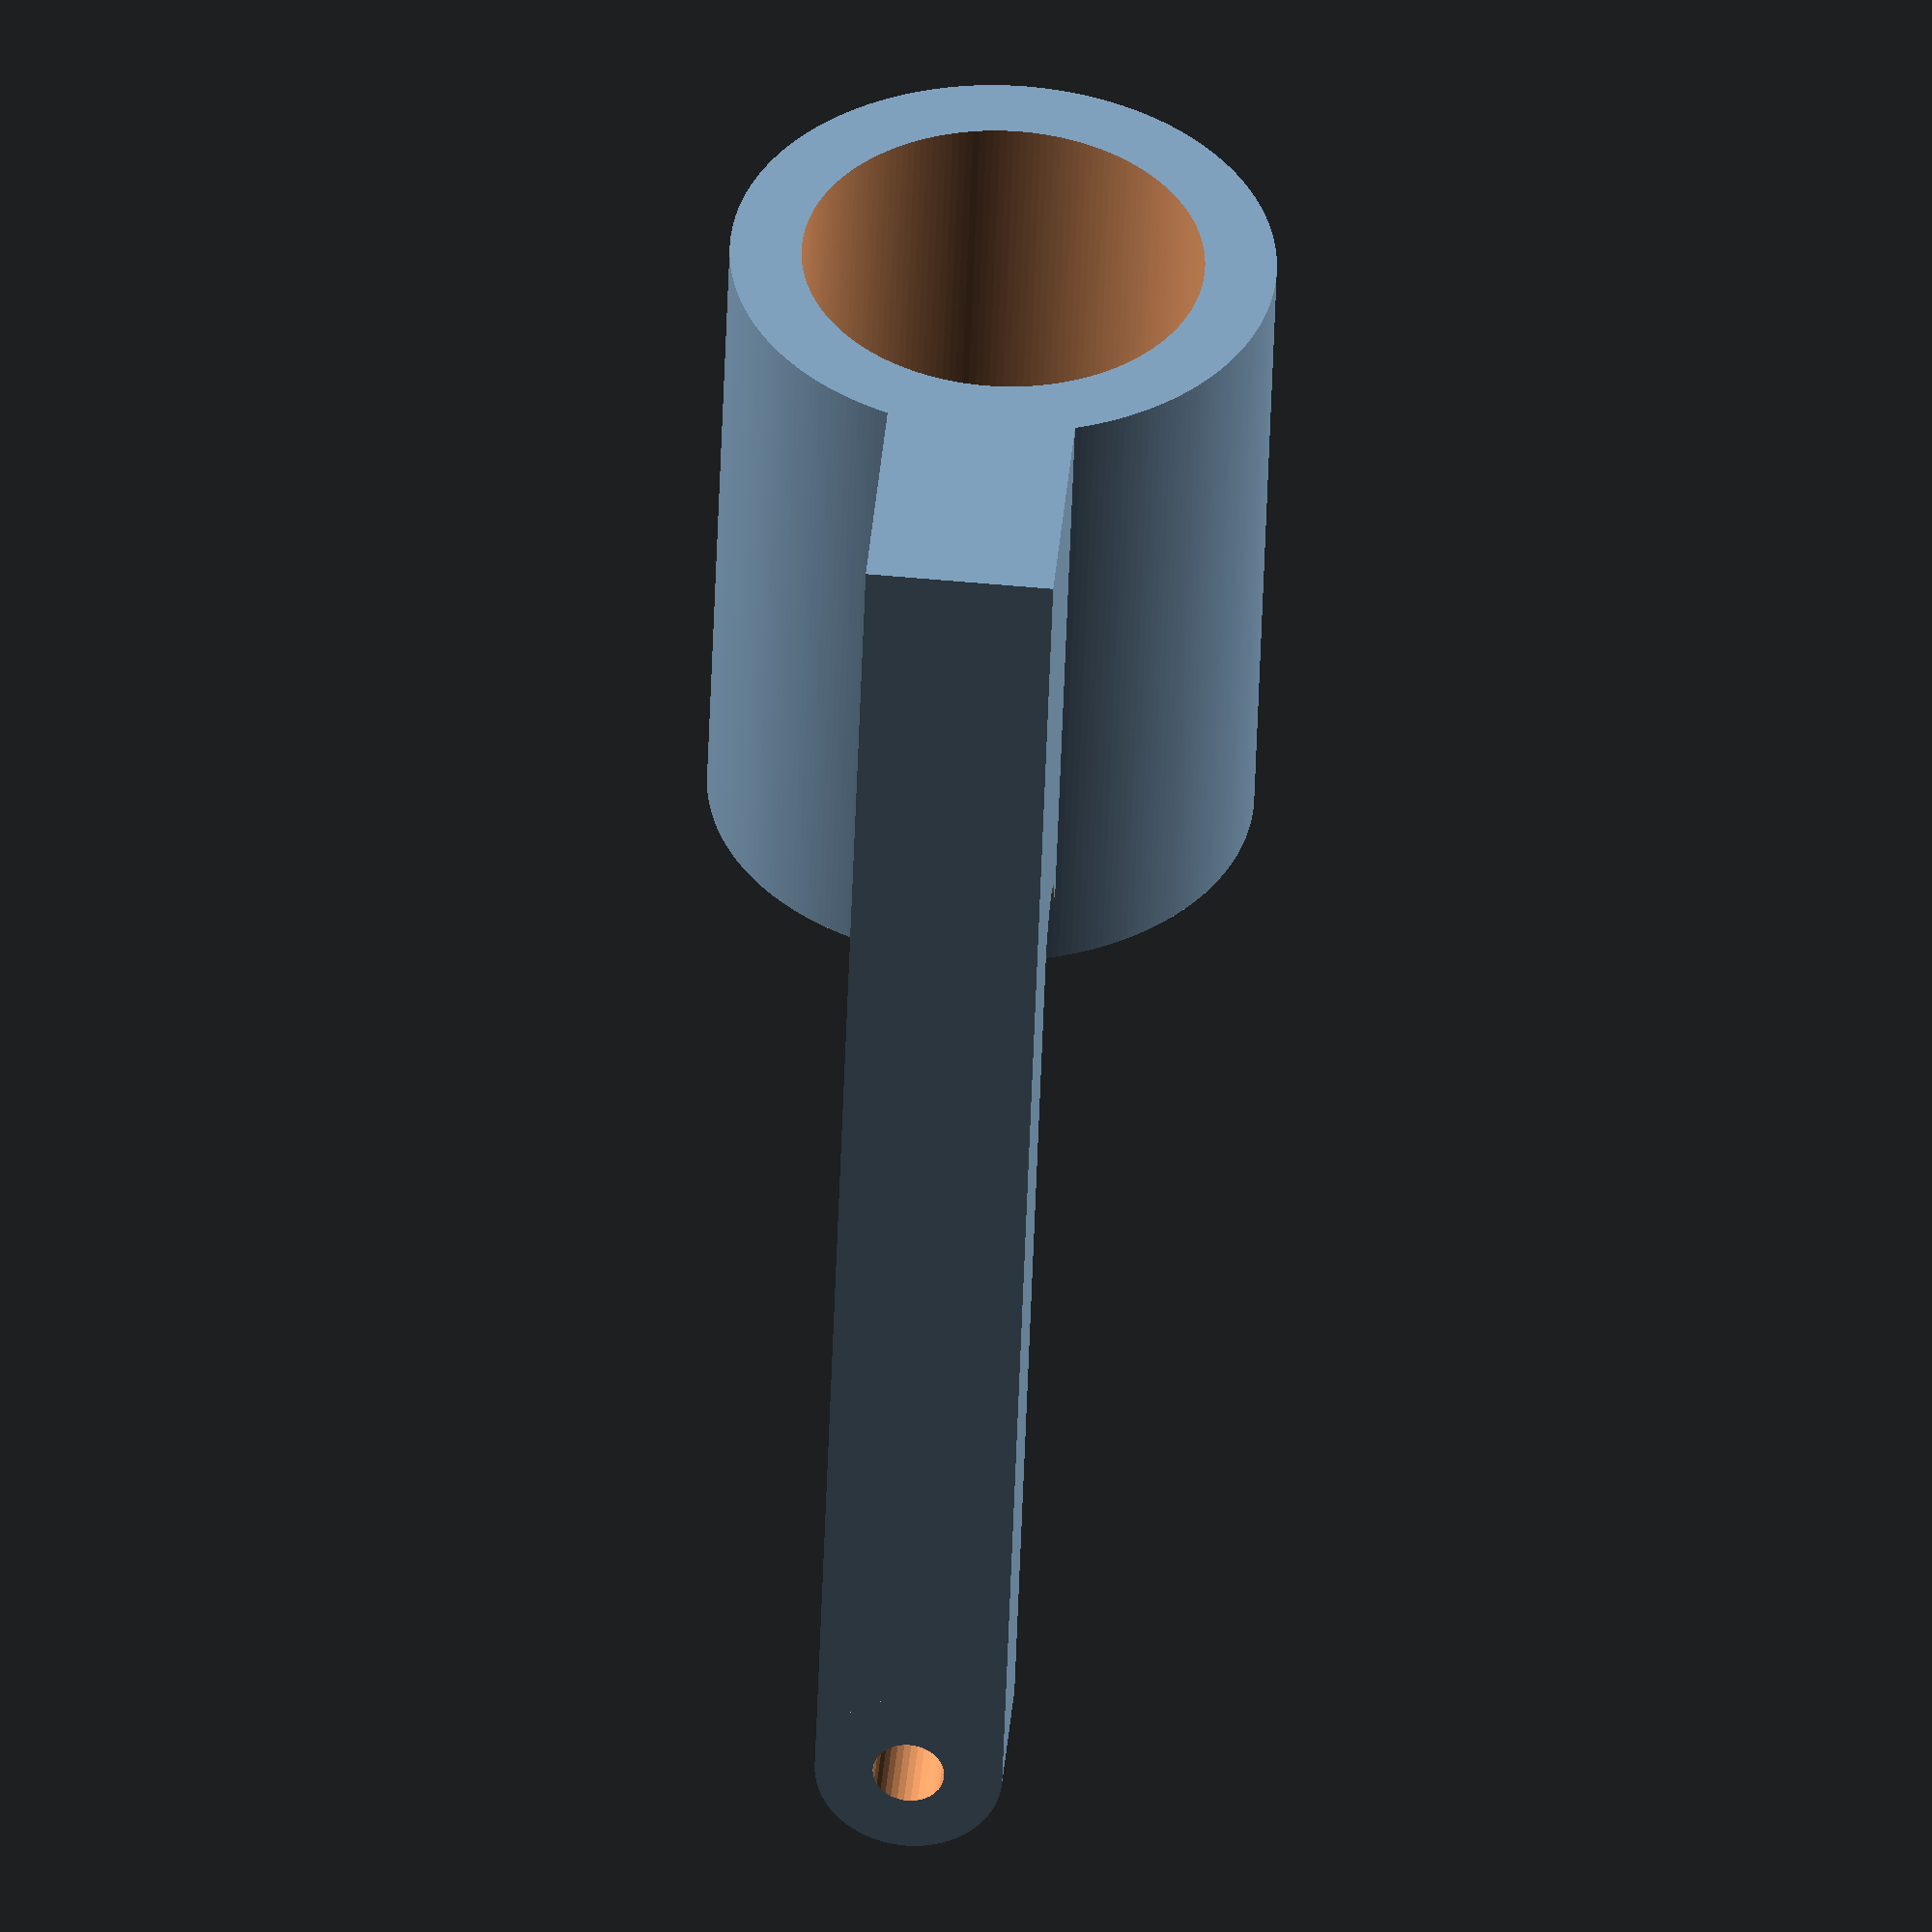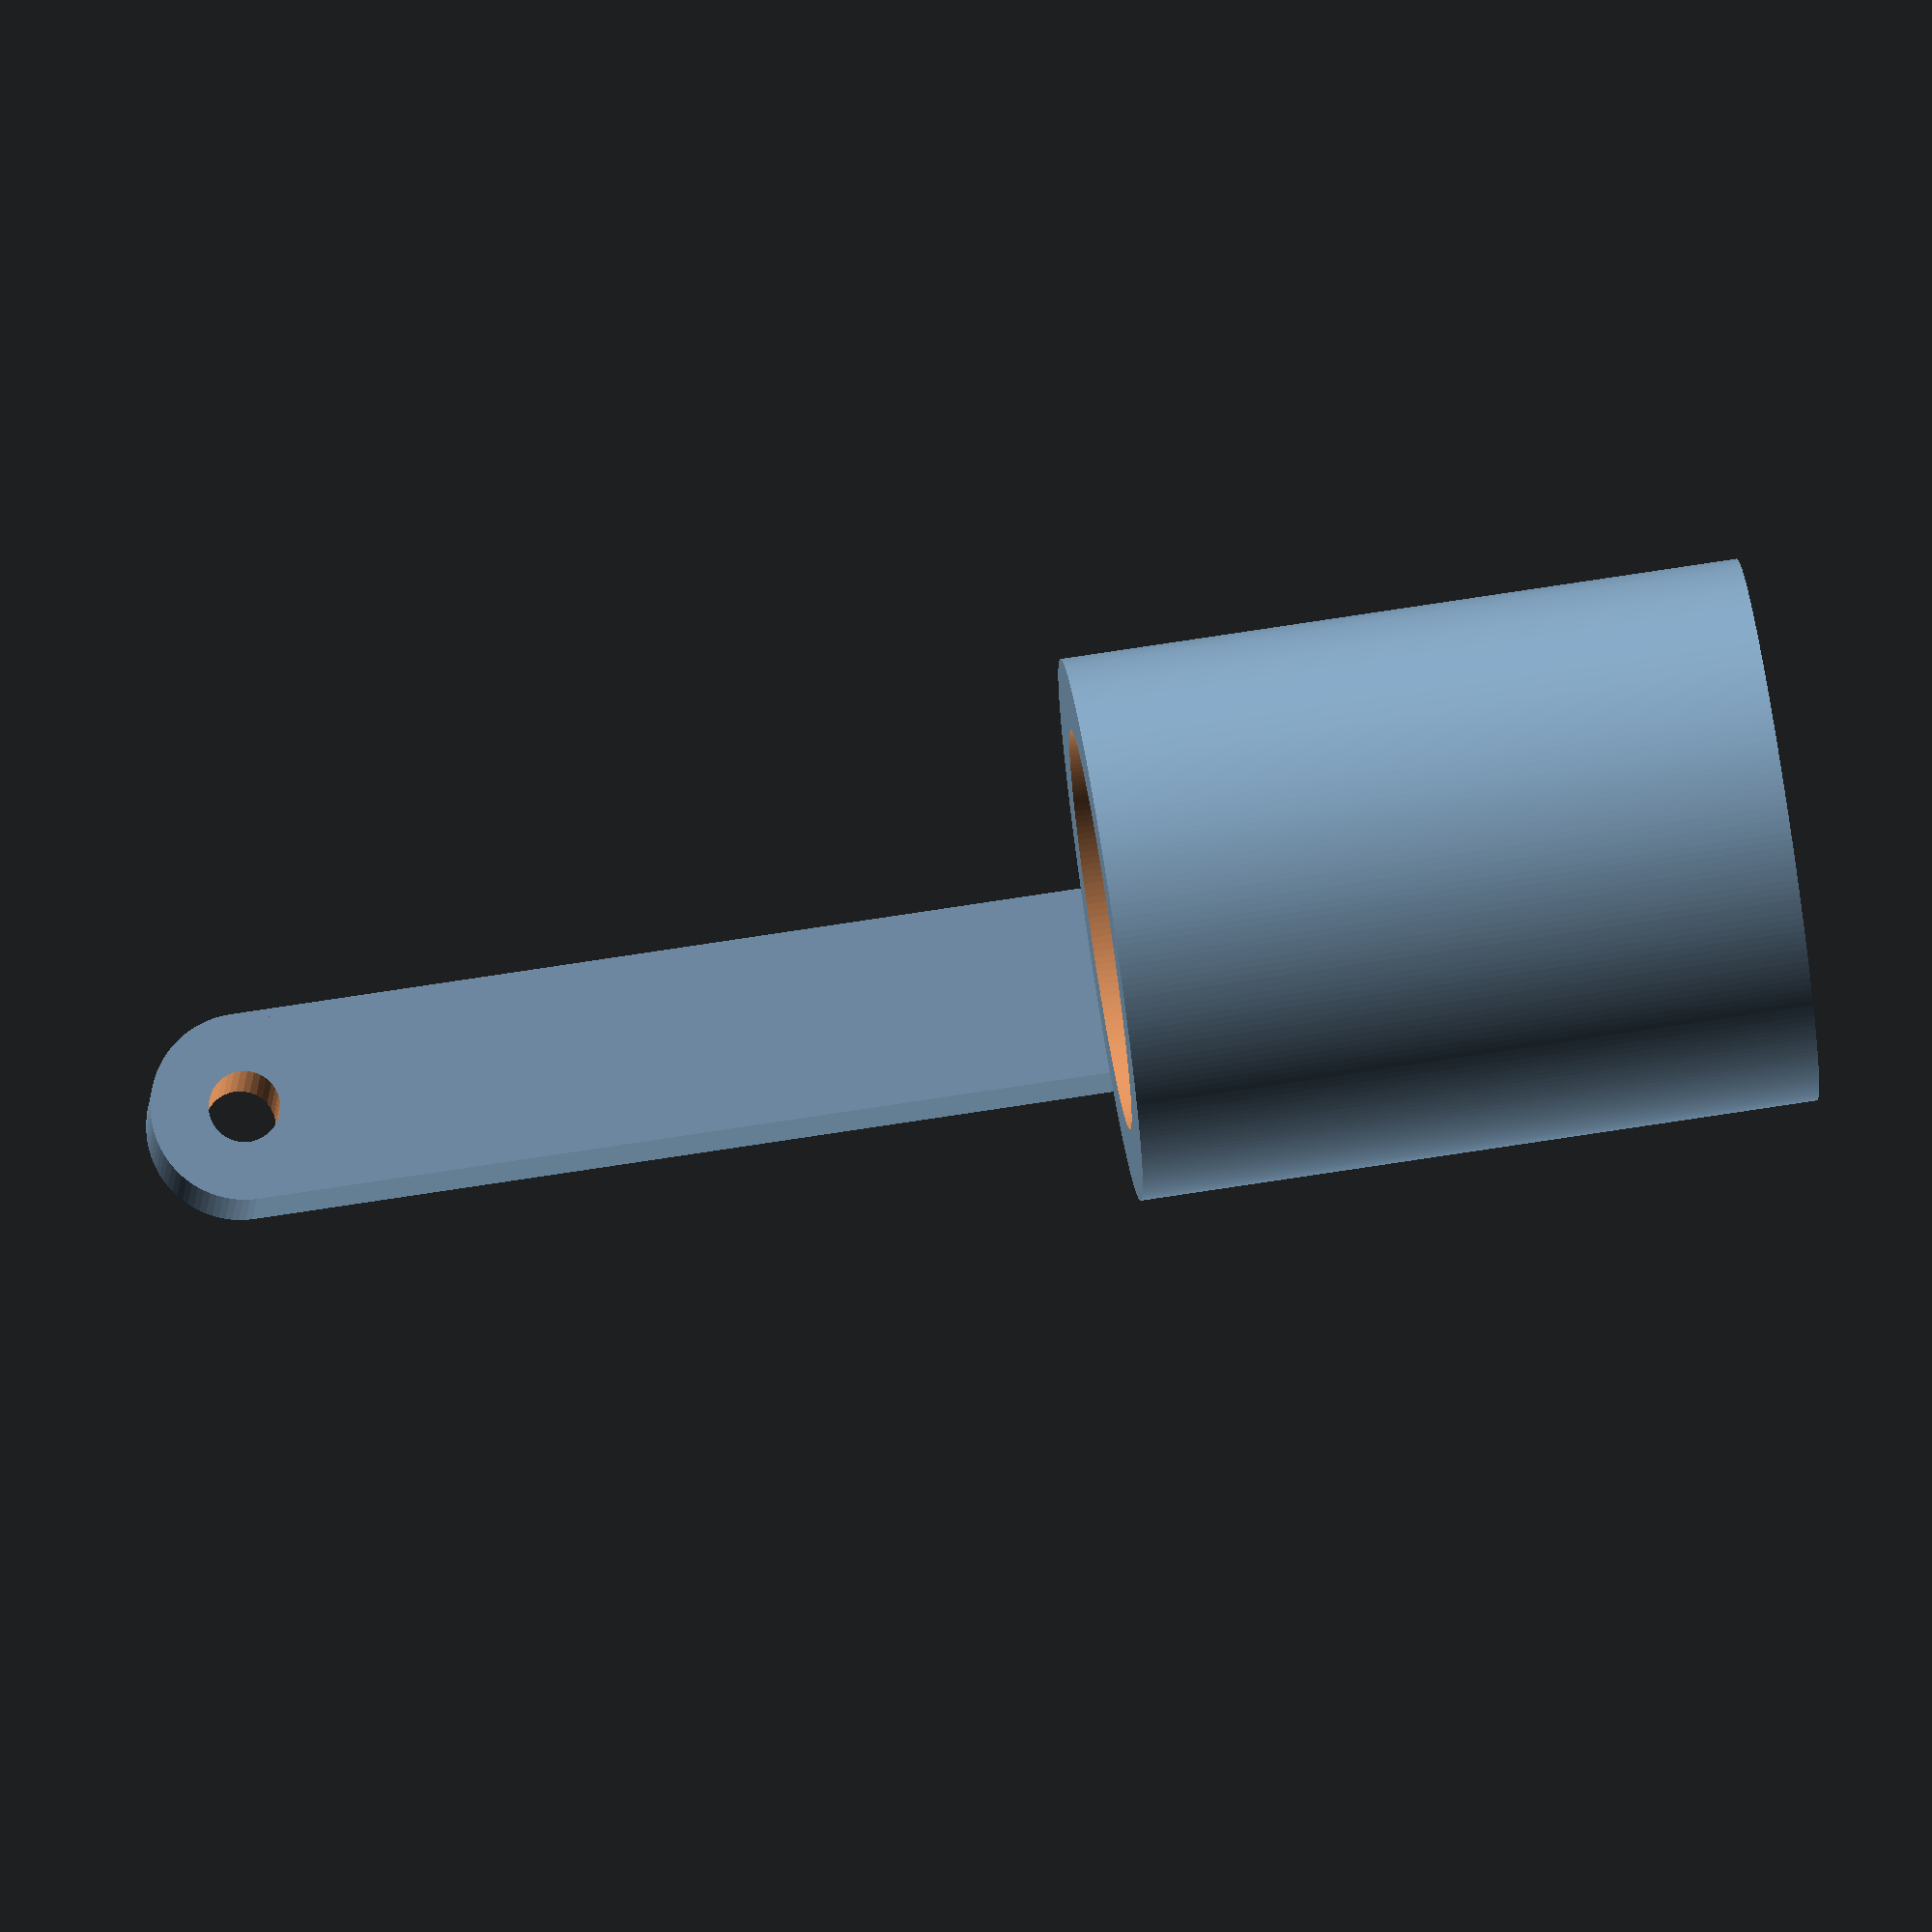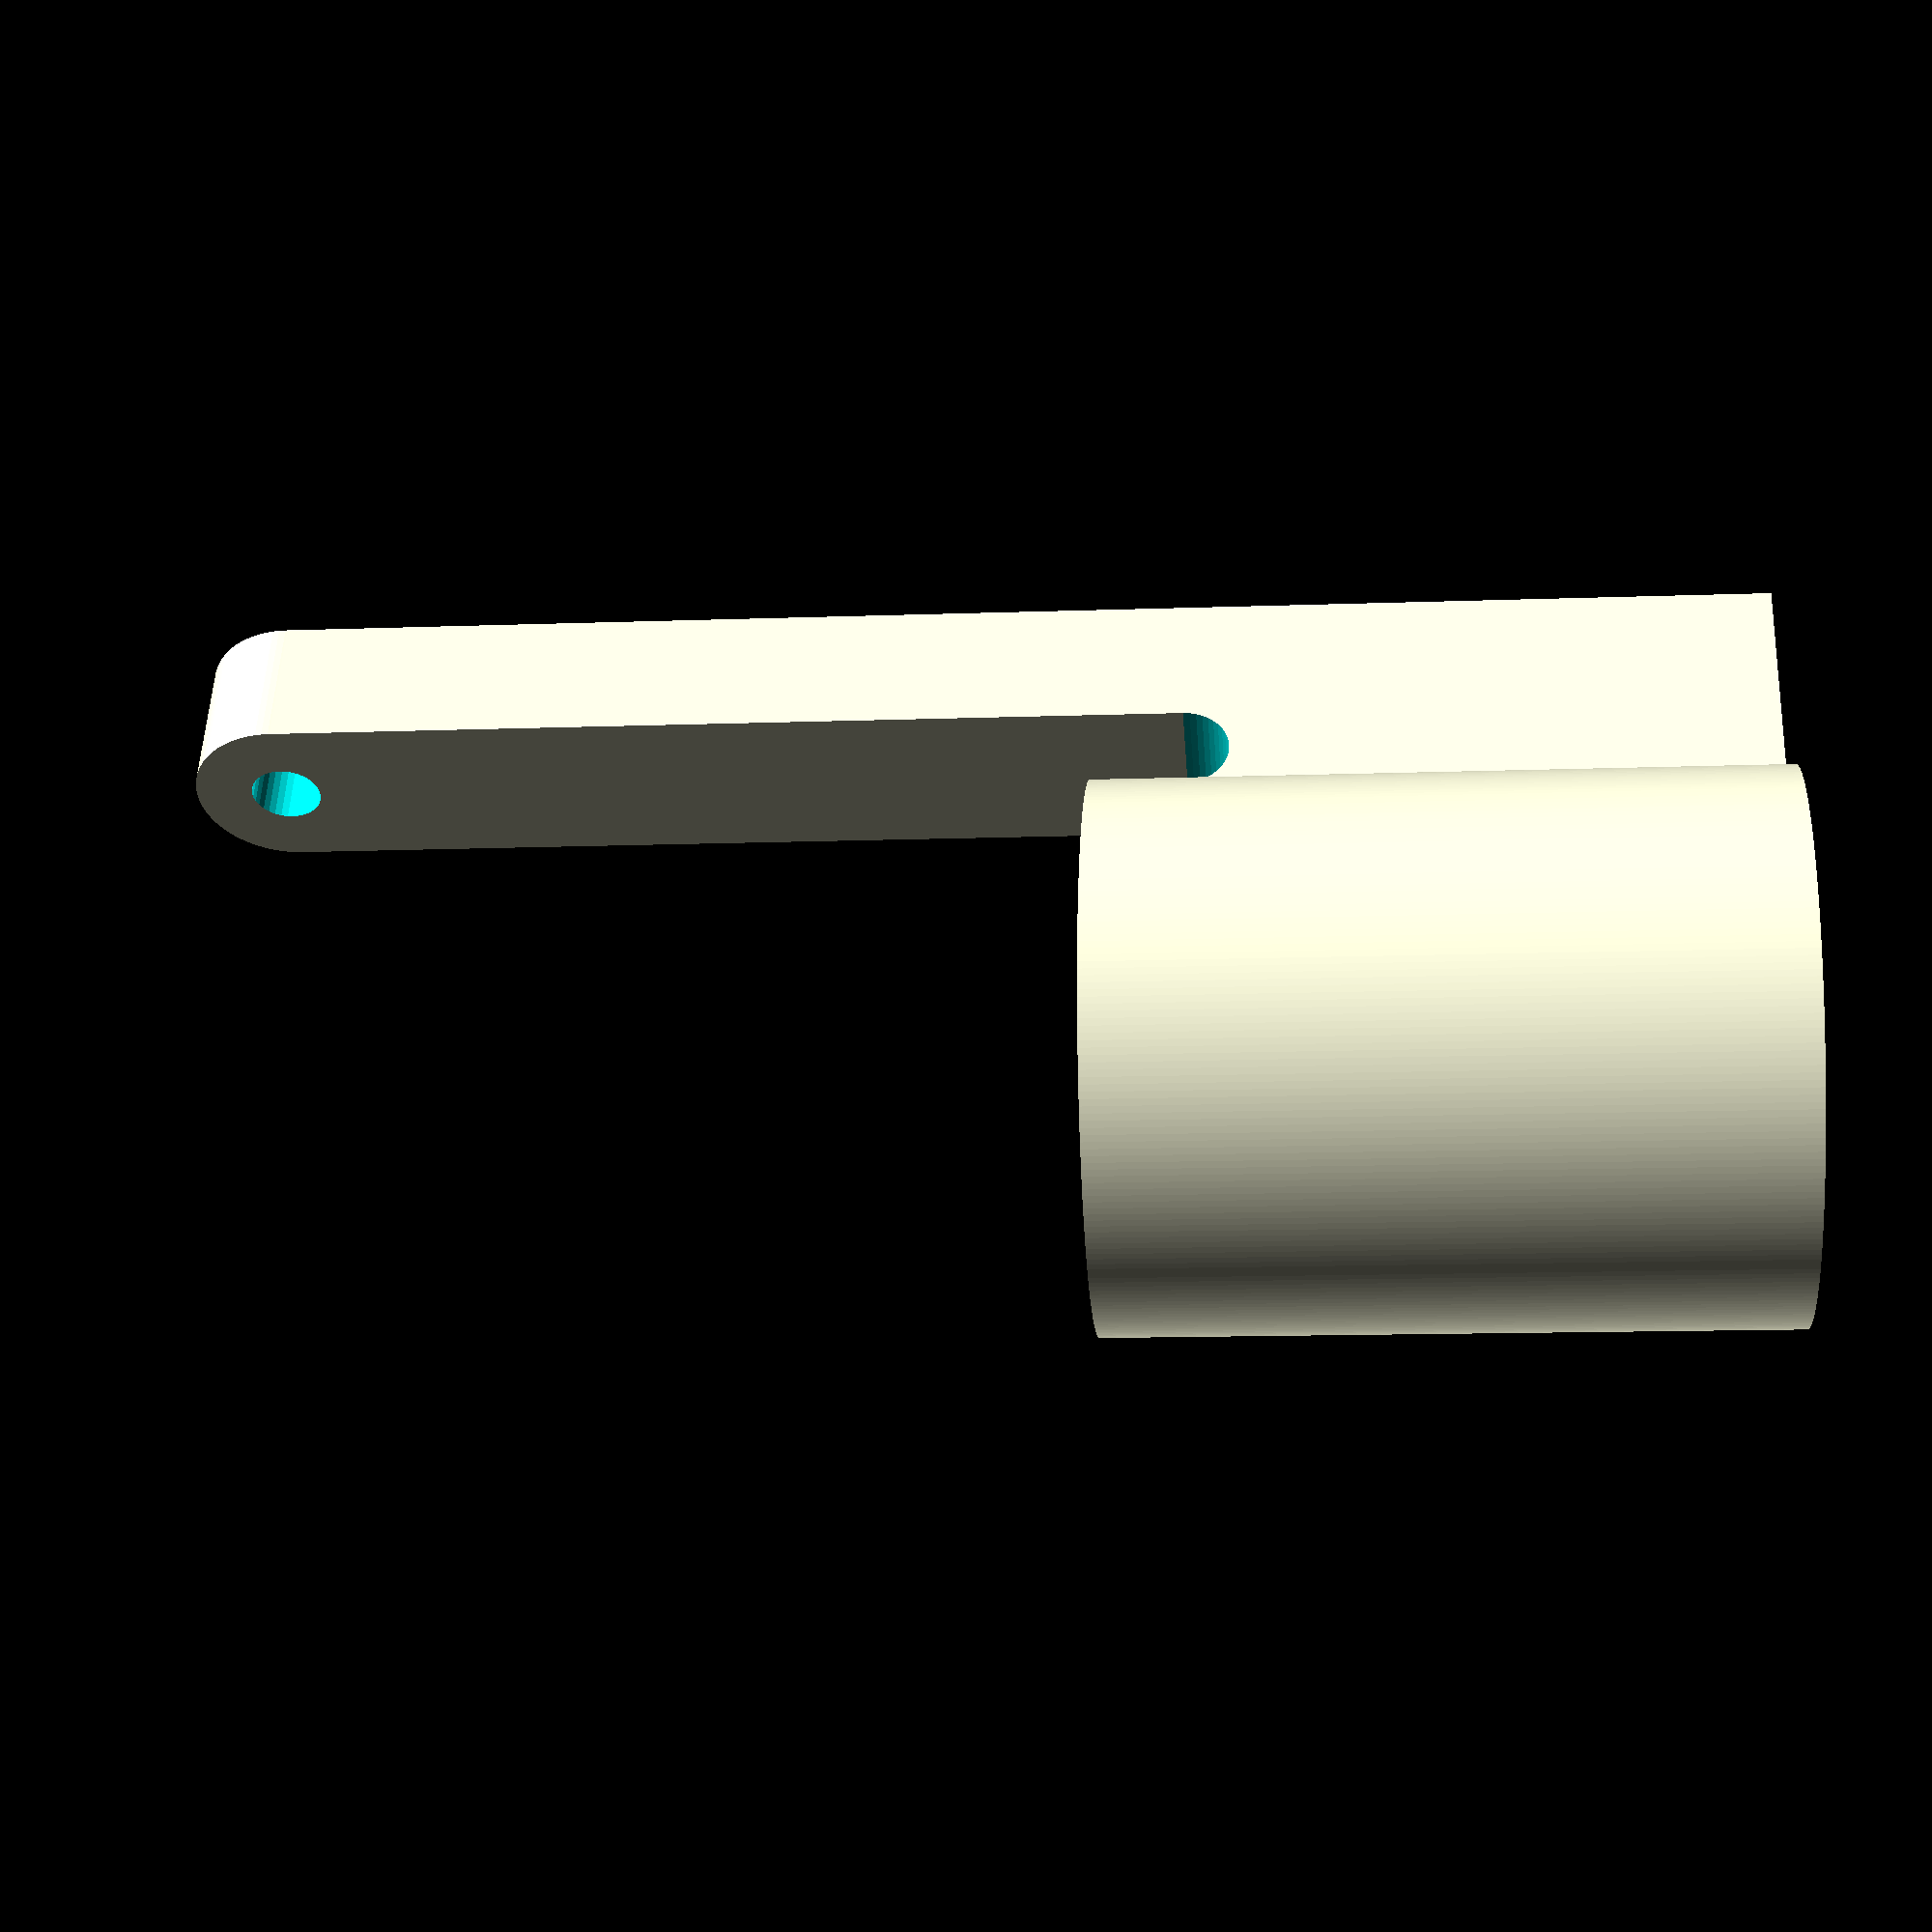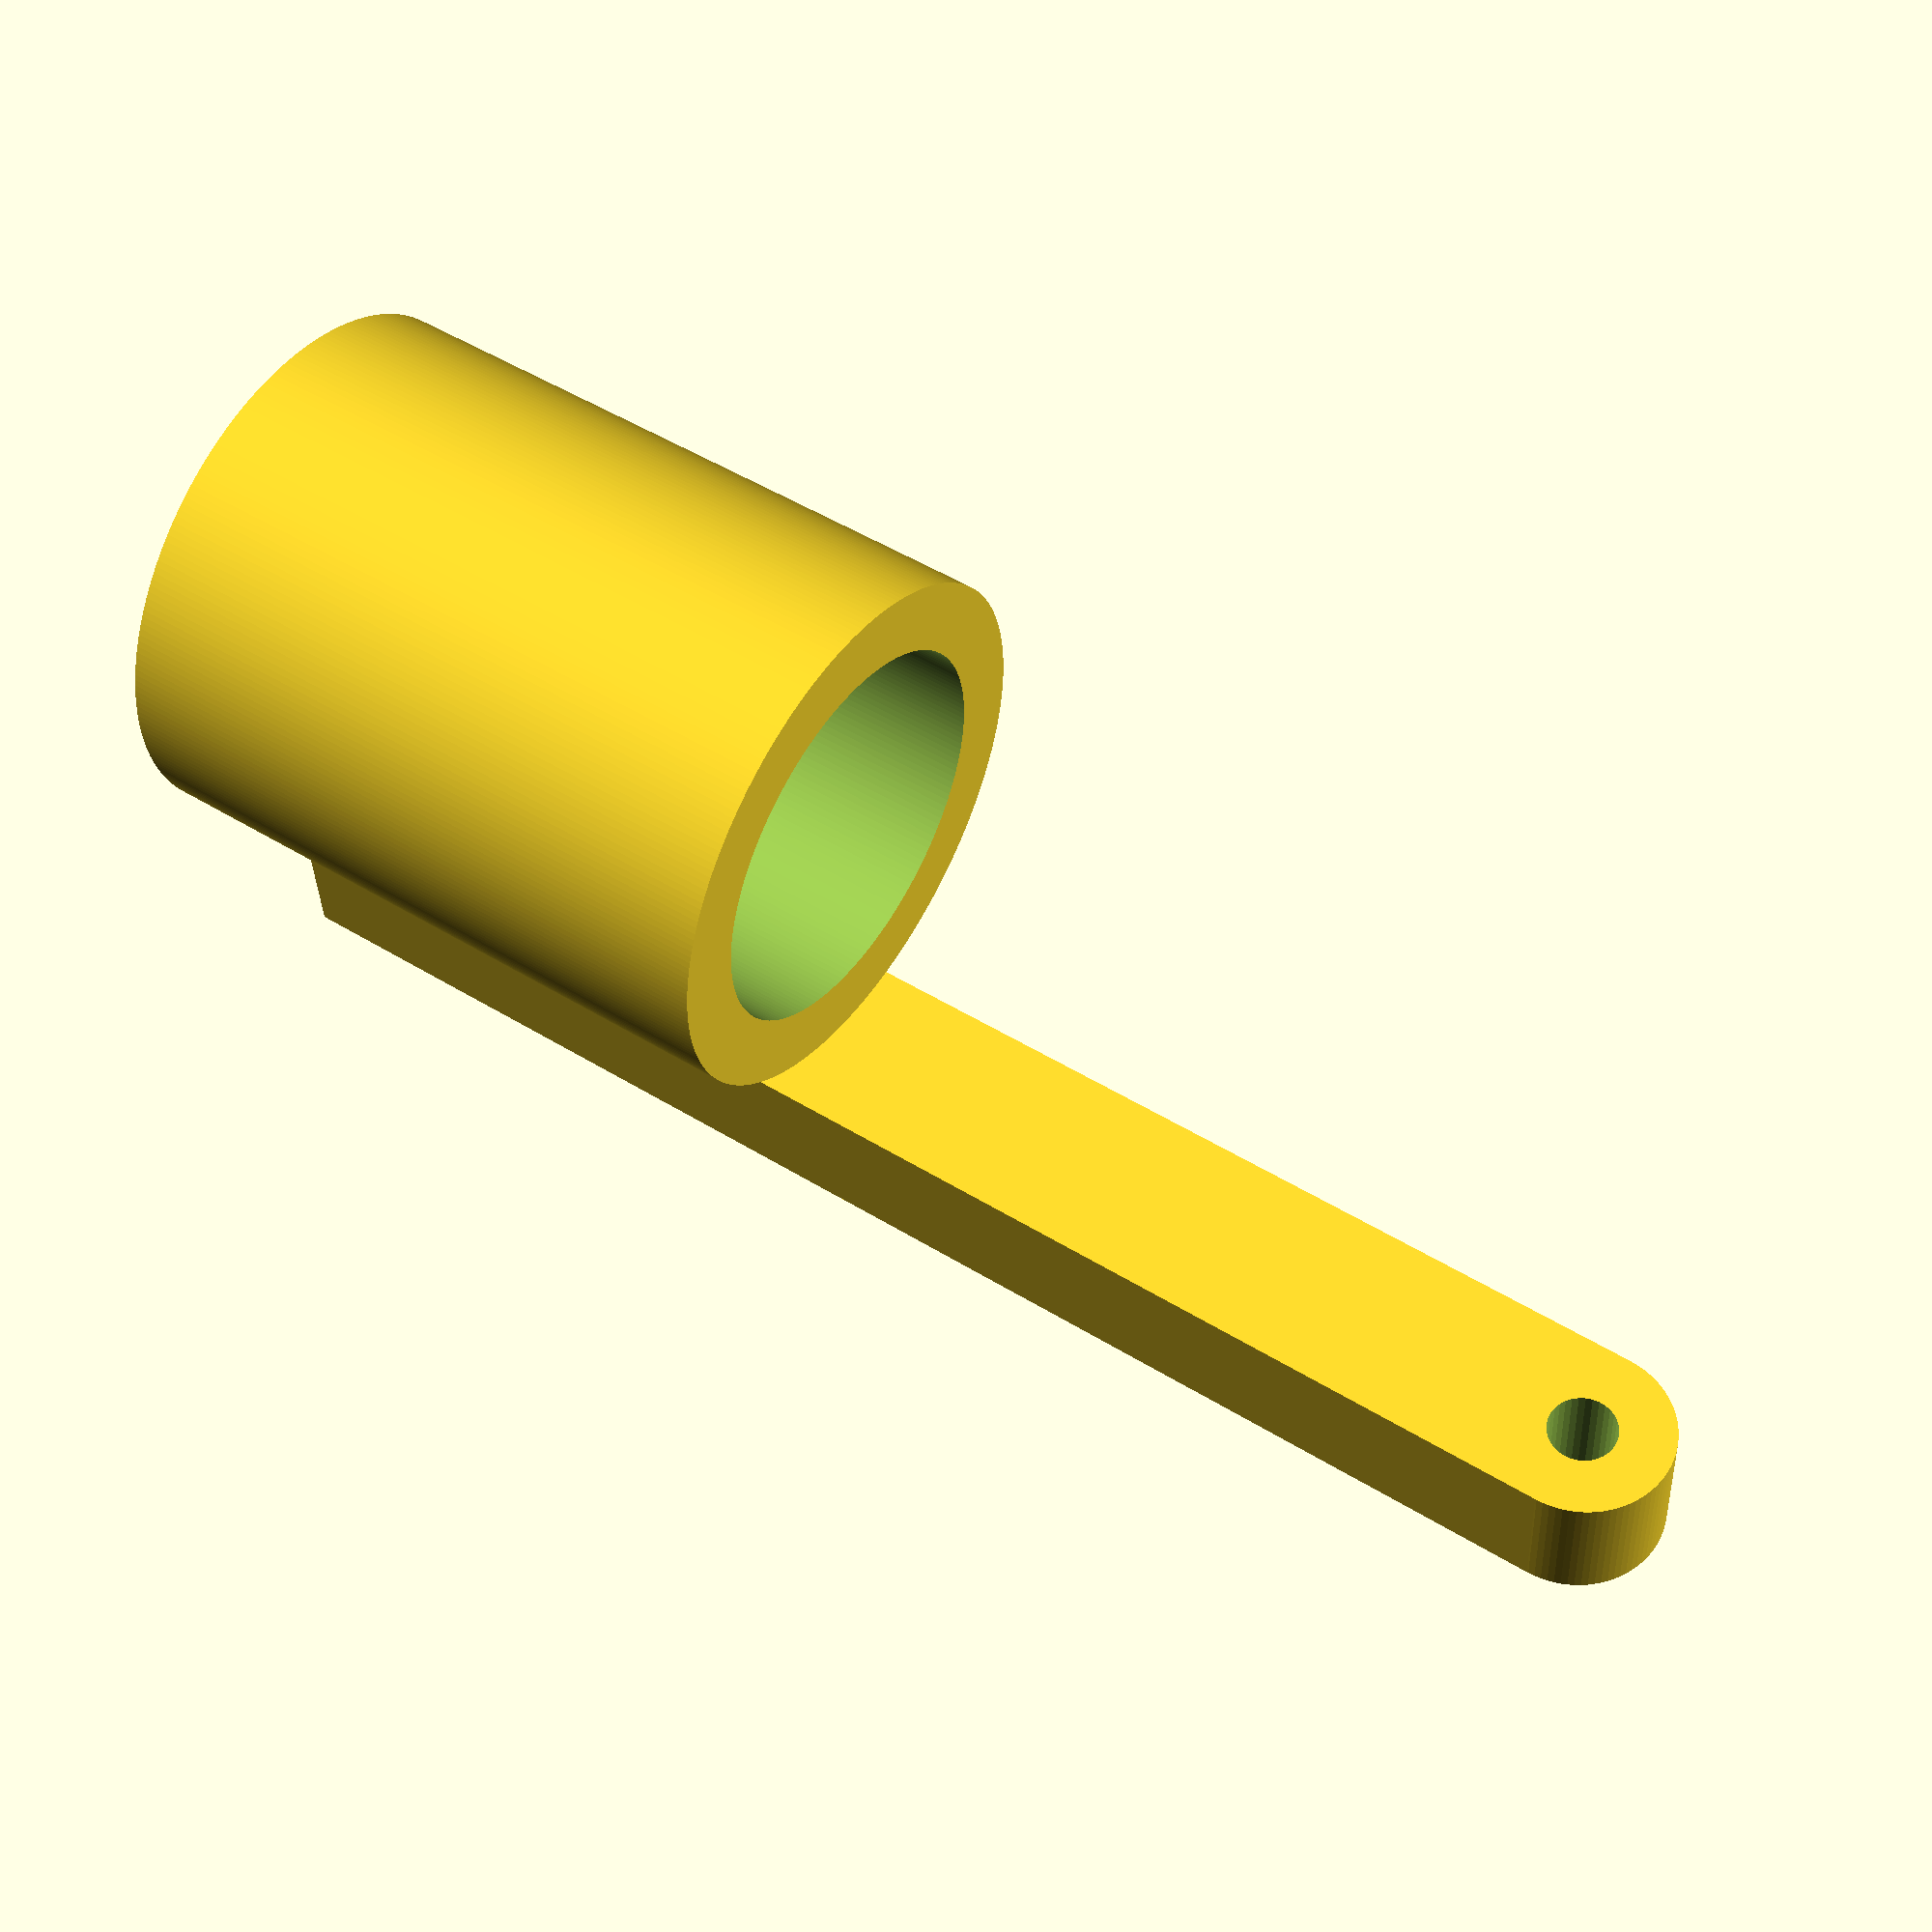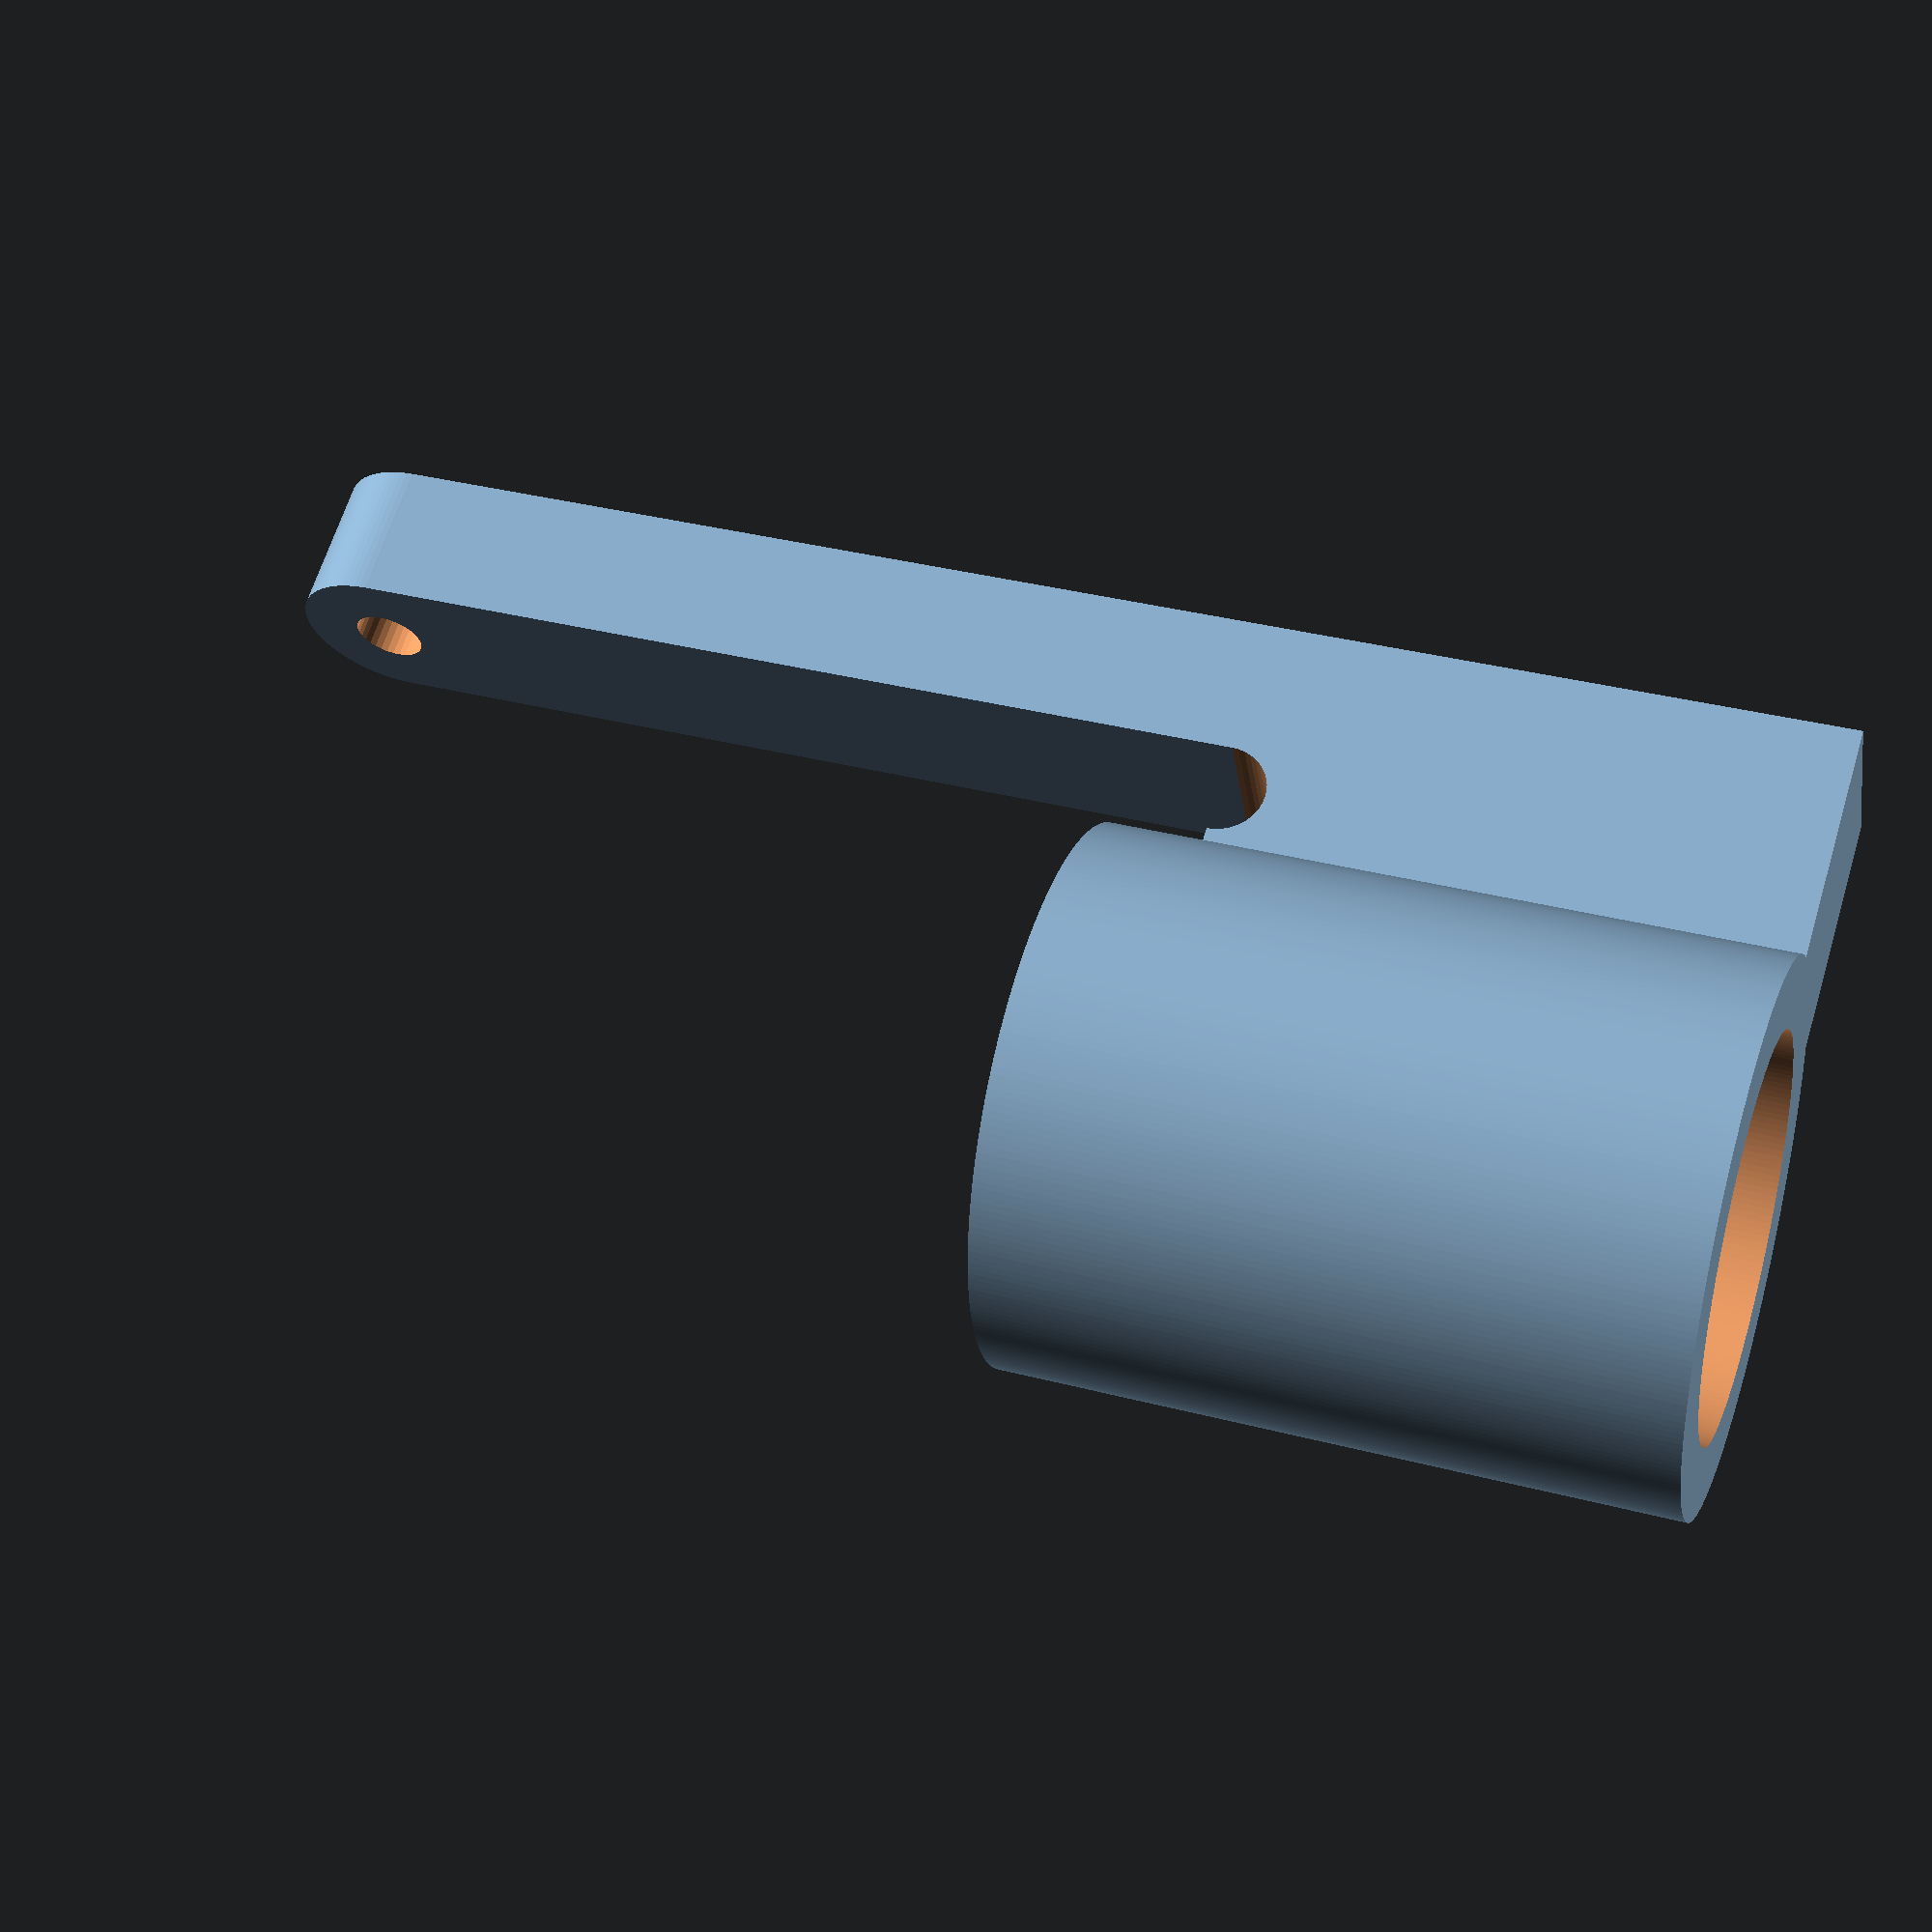
<openscad>

$fa = 1.0;
$fs = 0.4;

// cylinder(h = 60.0, d = 23.5);
// cylinder(h = 5.0, d = 40);

// cylinder(h = 60.2, d = 17);
// cube([70, 26, 5]);
// linear_extrude(30)
// polygon(c);
// translate([40, 8, 5])
// rotate([180, 0, 0])
// difference()
// union()

difference()
{
	union()
	{
		translate([0, -5.5, 0])
			cube([8.5, 11, 90]);

		translate([0, 0, 90])
			rotate([0, 90, 0])
				cylinder(h = 8.5, d = 11);

	}

	translate([-10, 0, 90])
		rotate([0, 90, 0])
			cylinder(h = 20, d = 4.2);
}

difference()
{
	union()
	{
		translate([30, 0, 0])
			cylinder(h = 40, d = 32);

		difference()
		{
		// bridge
		translate([0, -5.5, 0])
			cube([20, 11, 35]);

		translate([11.25, 10, 35])
			rotate([90, 0, 0])
				cylinder(h = 20.0, d = 5.5);
		}
	}

	translate([30, 0, -10])
		cylinder(h = 60.0, d = 23.6);
}


</openscad>
<views>
elev=230.7 azim=85.1 roll=1.9 proj=o view=wireframe
elev=288.8 azim=280.9 roll=81.1 proj=o view=wireframe
elev=192.1 azim=243.2 roll=84.9 proj=p view=solid
elev=129.5 azim=86.1 roll=236.1 proj=p view=solid
elev=324.5 azim=27.1 roll=109.0 proj=p view=wireframe
</views>
